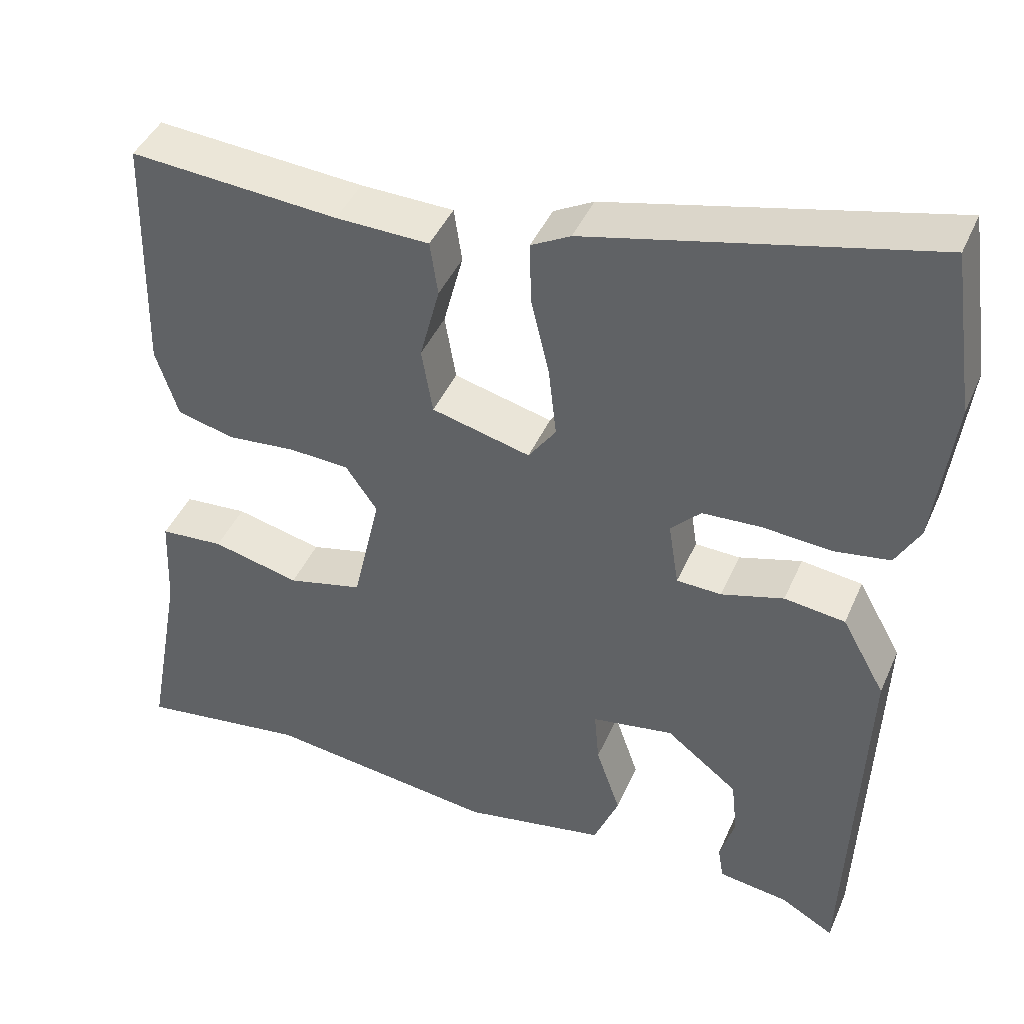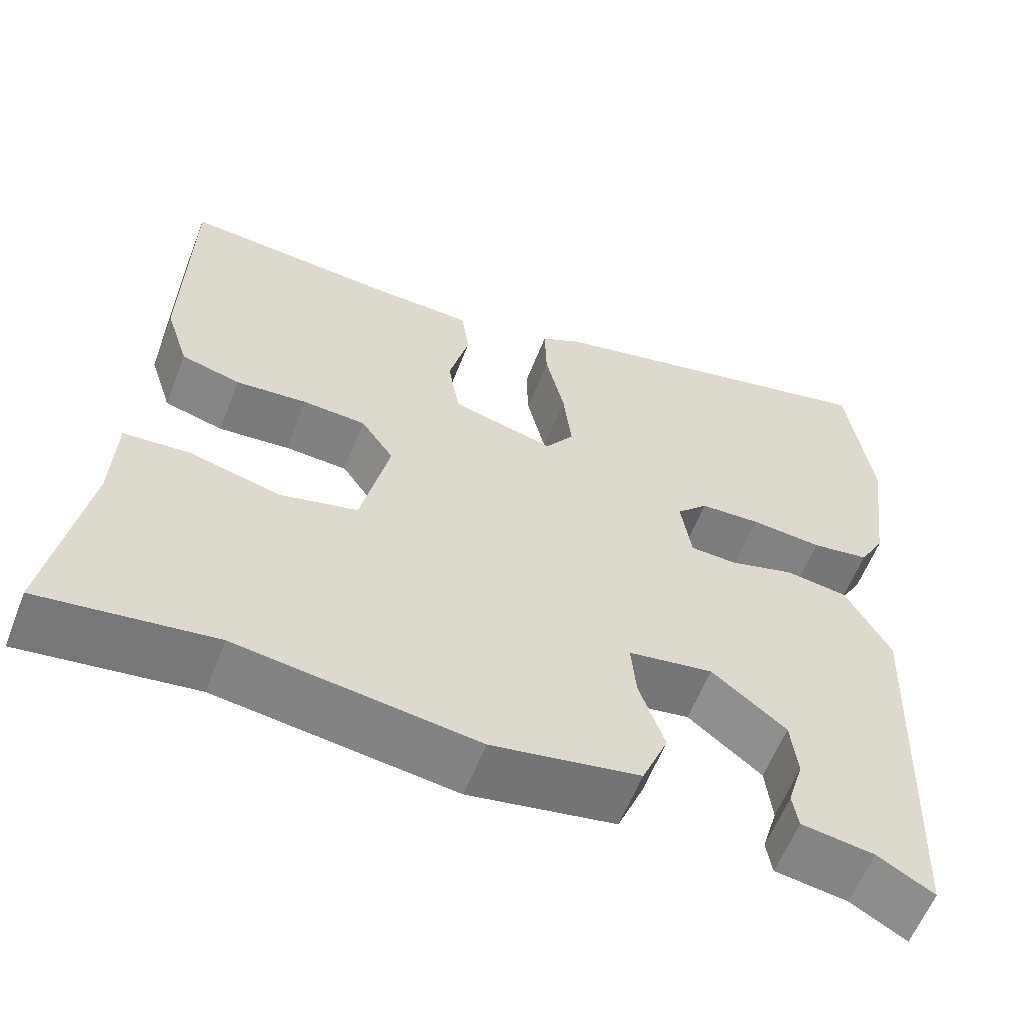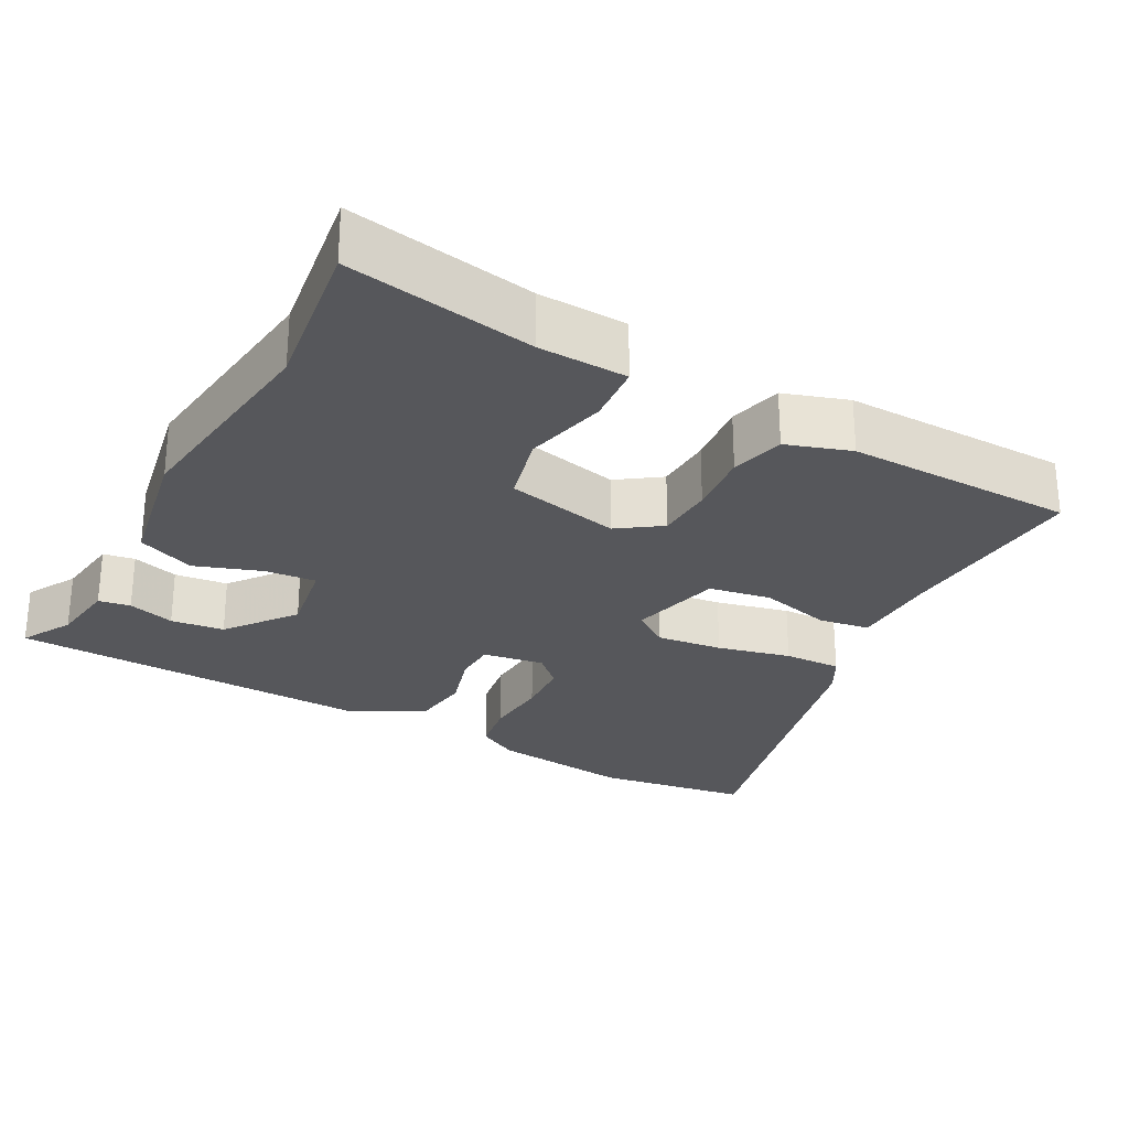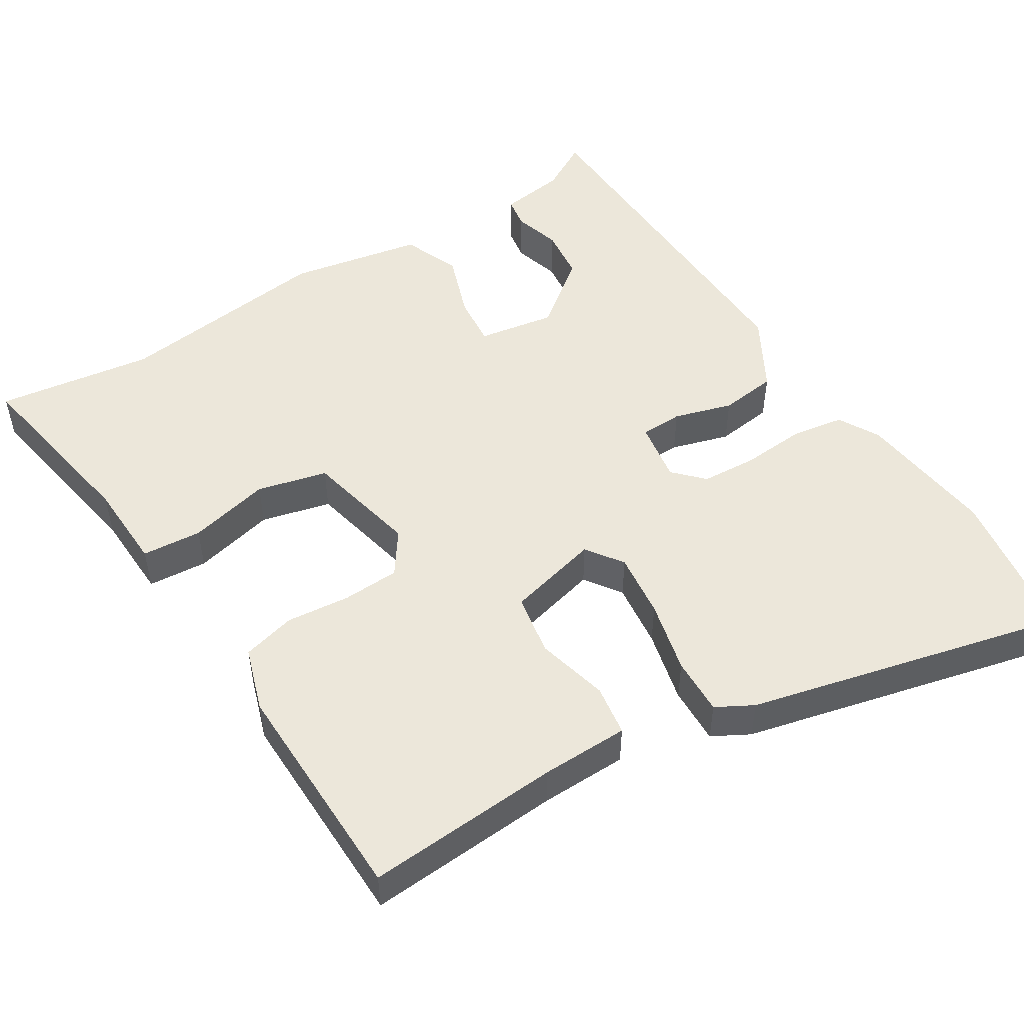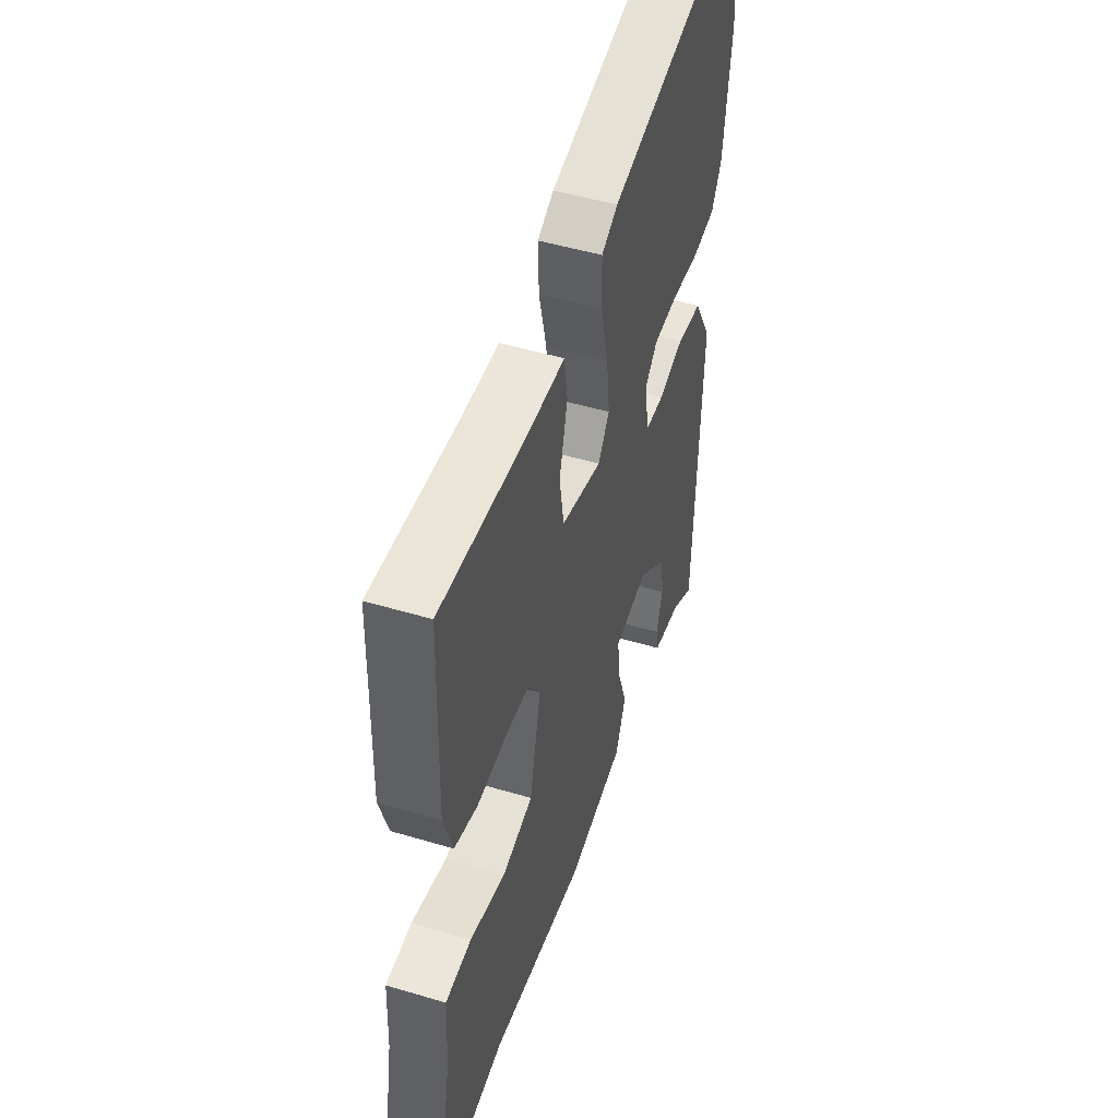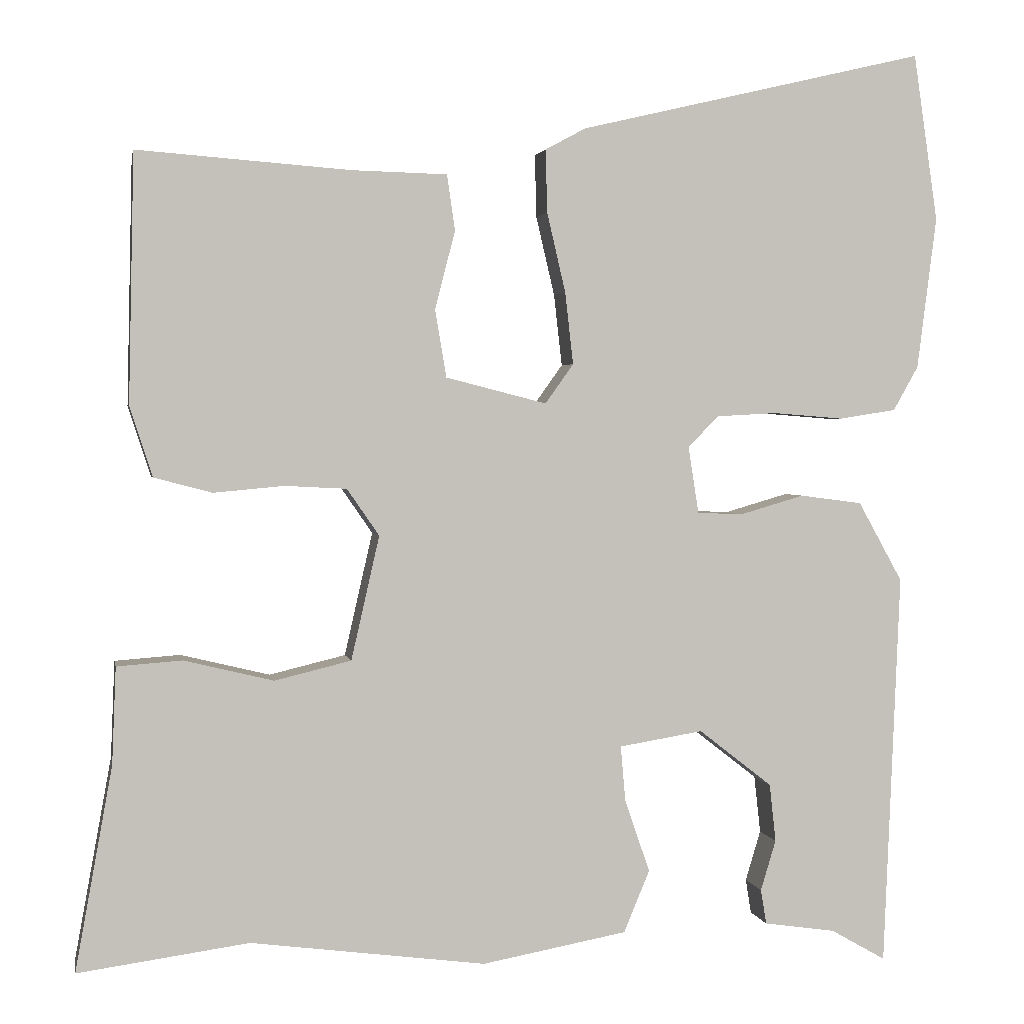
<metadata>
{"format":"obj","ext":"obj","renderer":"f3d","projection":"perspective","resolution":1024,"background":"white","views":[{"elev":43.0,"azim":22.5,"up":"+Z"},{"elev":-59.6,"azim":-21.3,"up":"+Z"},{"elev":-27.3,"azim":-118.1,"up":"+Y"},{"elev":50.5,"azim":-31.7,"up":"+Y"},{"elev":49.0,"azim":-71.6,"up":"+Z"},{"elev":2.3,"azim":-10.5,"up":"+Z"}]}
</metadata>
<code>
v 0.447 0.07 -0.535
v 0.379 0.07 -0.496
v 0.29 0.07 -0.483
v 0.283 0.07 -0.44
v 0.302 0.07 -0.377
v 0.294 0.07 -0.305
v 0.203 0.07 -0.234
v 0.099 0.07 -0.251
v 0.105 0.07 -0.32
v 0.136 0.07 -0.41
v 0.104 0.07 -0.487
v -0.076 0.07 -0.52
v -0.368 0.07 -0.482
v -0.58 0.07 -0.511
v -0.534 0.07 -0.258
v -0.529 0.07 -0.138
v -0.448 0.07 -0.132
v -0.337 0.07 -0.159
v -0.242 0.07 -0.136
v -0.207 0.07 0.018
v -0.247 0.07 0.076
v -0.324 0.07 0.08
v -0.411 0.07 0.072
v -0.483 0.07 0.091
v -0.511 0.07 0.178
v -0.504 0.07 0.486
v -0.24 0.07 0.466
v -0.122 0.07 0.463
v -0.112 0.07 0.394
v -0.137 0.07 0.297
v -0.123 0.07 0.213
v 0.002 0.07 0.181
v 0.037 0.07 0.23
v 0.027 0.07 0.319
v 0.004 0.07 0.418
v 0.002 0.07 0.496
v 0.052 0.07 0.523
v 0.482 0.07 0.624
v 0.512 0.07 0.417
v 0.488 0.07 0.228
v 0.457 0.07 0.173
v 0.386 0.07 0.162
v 0.299 0.07 0.169
v 0.224 0.07 0.165
v 0.186 0.07 0.126
v 0.199 0.07 0.043
v 0.256 0.07 0.041
v 0.335 0.07 0.064
v 0.412 0.07 0.054
v 0.467 0.07 -0.045
v 0.447 0 -0.535
v 0.379 0 -0.496
v 0.29 0 -0.483
v 0.283 0 -0.44
v 0.302 0 -0.377
v 0.294 0 -0.305
v 0.203 0 -0.234
v 0.099 0 -0.251
v 0.105 0 -0.32
v 0.136 0 -0.41
v 0.104 0 -0.487
v -0.076 0 -0.52
v -0.368 0 -0.482
v -0.58 0 -0.511
v -0.534 0 -0.258
v -0.529 0 -0.138
v -0.448 0 -0.132
v -0.337 0 -0.159
v -0.242 0 -0.136
v -0.207 0 0.018
v -0.247 0 0.076
v -0.324 0 0.08
v -0.411 0 0.072
v -0.483 0 0.091
v -0.511 0 0.178
v -0.504 0 0.486
v -0.24 0 0.466
v -0.122 0 0.463
v -0.112 0 0.394
v -0.137 0 0.297
v -0.123 0 0.213
v 0.002 0 0.181
v 0.037 0 0.23
v 0.027 0 0.319
v 0.004 0 0.418
v 0.002 0 0.496
v 0.052 0 0.523
v 0.482 0 0.624
v 0.512 0 0.417
v 0.488 0 0.228
v 0.457 0 0.173
v 0.386 0 0.162
v 0.299 0 0.169
v 0.224 0 0.165
v 0.186 0 0.126
v 0.199 0 0.043
v 0.256 0 0.041
v 0.335 0 0.064
v 0.412 0 0.054
v 0.467 0 -0.045
f 50 1 2
f 49 50 2
f 48 49 2
f 47 48 2
f 46 47 2
f 41 42 43
f 40 41 43
f 39 40 43
f 38 39 43
f 37 38 43
f 36 37 43
f 35 36 43
f 34 35 43
f 33 34 43 44
f 32 33 44 45
f 27 28 29 30
f 27 30 31
f 26 27 31
f 25 26 31
f 24 25 31
f 23 24 31
f 22 23 31
f 31 32 45
f 22 31 45
f 21 22 45
f 15 16 17 18
f 15 18 19
f 14 15 19
f 13 14 19
f 12 13 19
f 11 12 19
f 10 11 19
f 9 10 19
f 8 9 19 20
f 2 3 4 5
f 2 5 6
f 46 2 6
f 21 45 46
f 20 21 46
f 8 20 46
f 7 8 46
f 6 7 46
f 52 51 100
f 52 100 99
f 52 99 98
f 52 98 97
f 52 97 96
f 93 92 91
f 93 91 90
f 93 90 89
f 93 89 88
f 93 88 87
f 93 87 86
f 93 86 85
f 93 85 84
f 94 93 84 83
f 95 94 83 82
f 80 79 78 77
f 81 80 77
f 81 77 76
f 81 76 75
f 81 75 74
f 81 74 73
f 81 73 72
f 95 82 81
f 95 81 72
f 95 72 71
f 68 67 66 65
f 69 68 65
f 69 65 64
f 69 64 63
f 69 63 62
f 69 62 61
f 69 61 60
f 69 60 59
f 70 69 59 58
f 55 54 53 52
f 56 55 52
f 56 52 96
f 96 95 71
f 96 71 70
f 96 70 58
f 96 58 57
f 96 57 56
f 1 51 52 2
f 2 52 53 3
f 3 53 54 4
f 4 54 55 5
f 5 55 56 6
f 6 56 57 7
f 7 57 58 8
f 8 58 59 9
f 9 59 60 10
f 10 60 61 11
f 11 61 62 12
f 12 62 63 13
f 13 63 64 14
f 14 64 65 15
f 15 65 66 16
f 16 66 67 17
f 17 67 68 18
f 18 68 69 19
f 19 69 70 20
f 20 70 71 21
f 21 71 72 22
f 22 72 73 23
f 23 73 74 24
f 24 74 75 25
f 25 75 76 26
f 26 76 77 27
f 27 77 78 28
f 28 78 79 29
f 29 79 80 30
f 30 80 81 31
f 31 81 82 32
f 32 82 83 33
f 33 83 84 34
f 34 84 85 35
f 35 85 86 36
f 36 86 87 37
f 37 87 88 38
f 38 88 89 39
f 39 89 90 40
f 40 90 91 41
f 41 91 92 42
f 42 92 93 43
f 43 93 94 44
f 44 94 95 45
f 45 95 96 46
f 46 96 97 47
f 47 97 98 48
f 48 98 99 49
f 49 99 100 50
f 50 100 51 1

</code>
